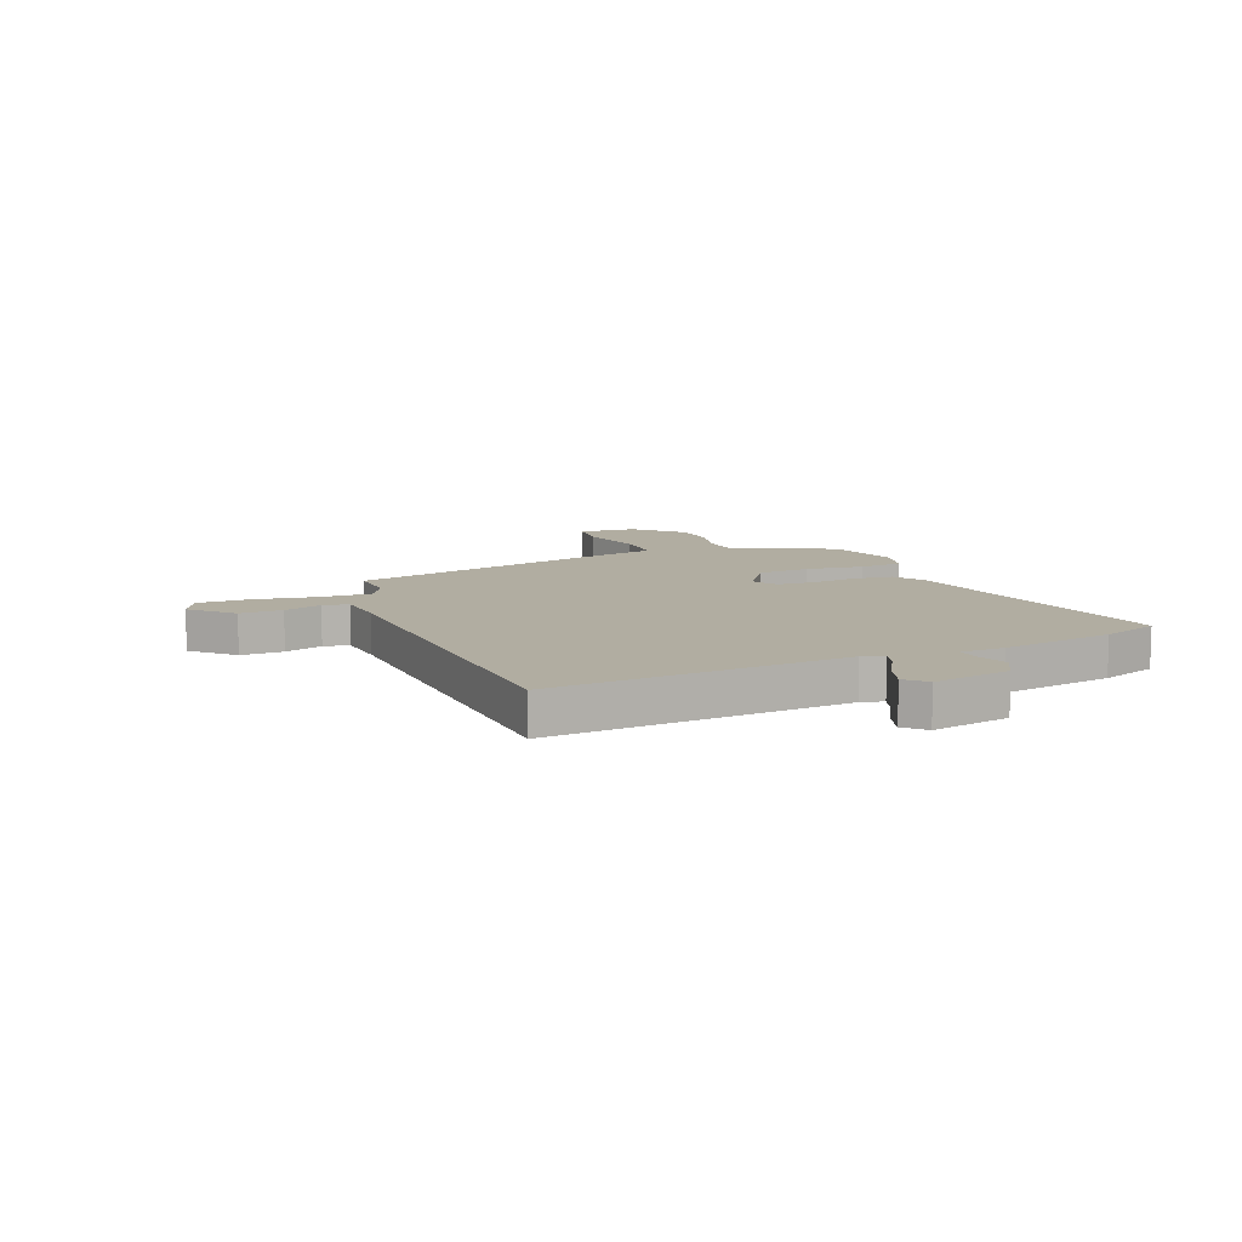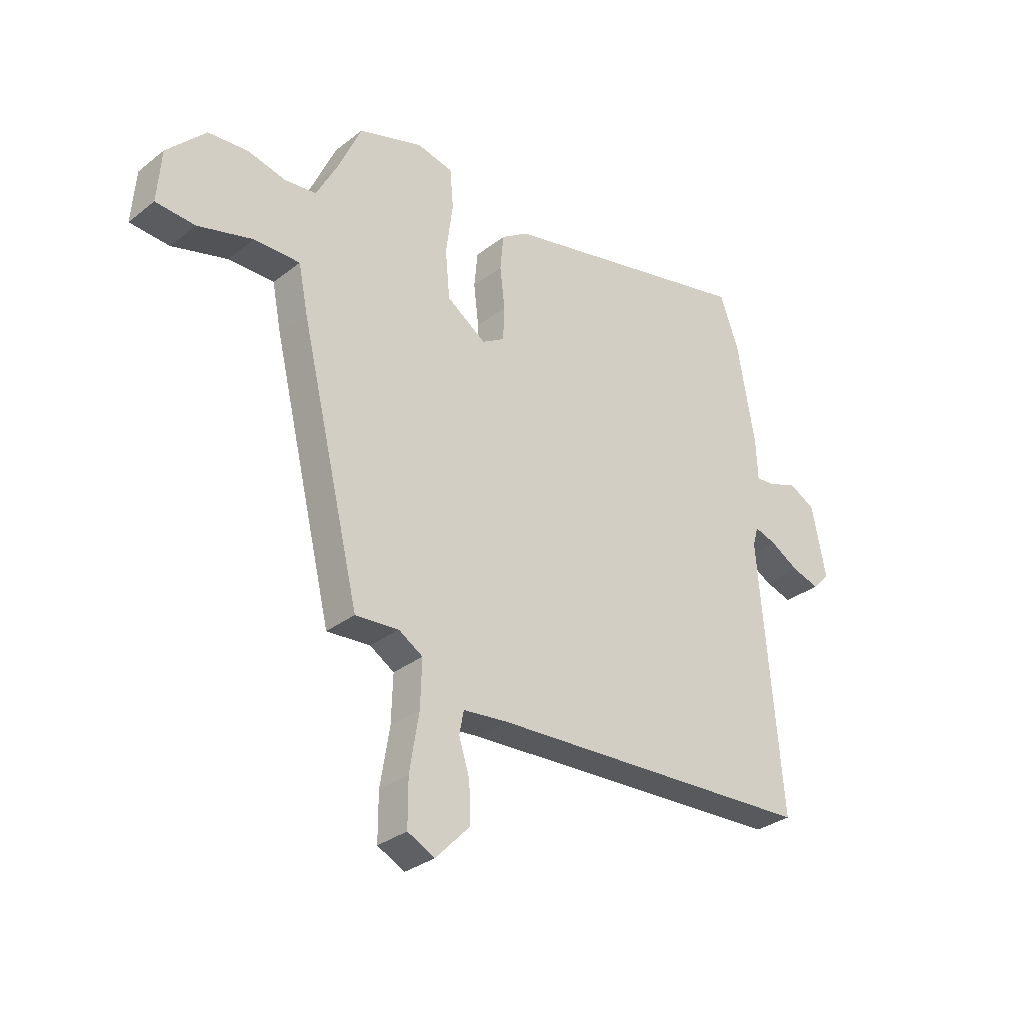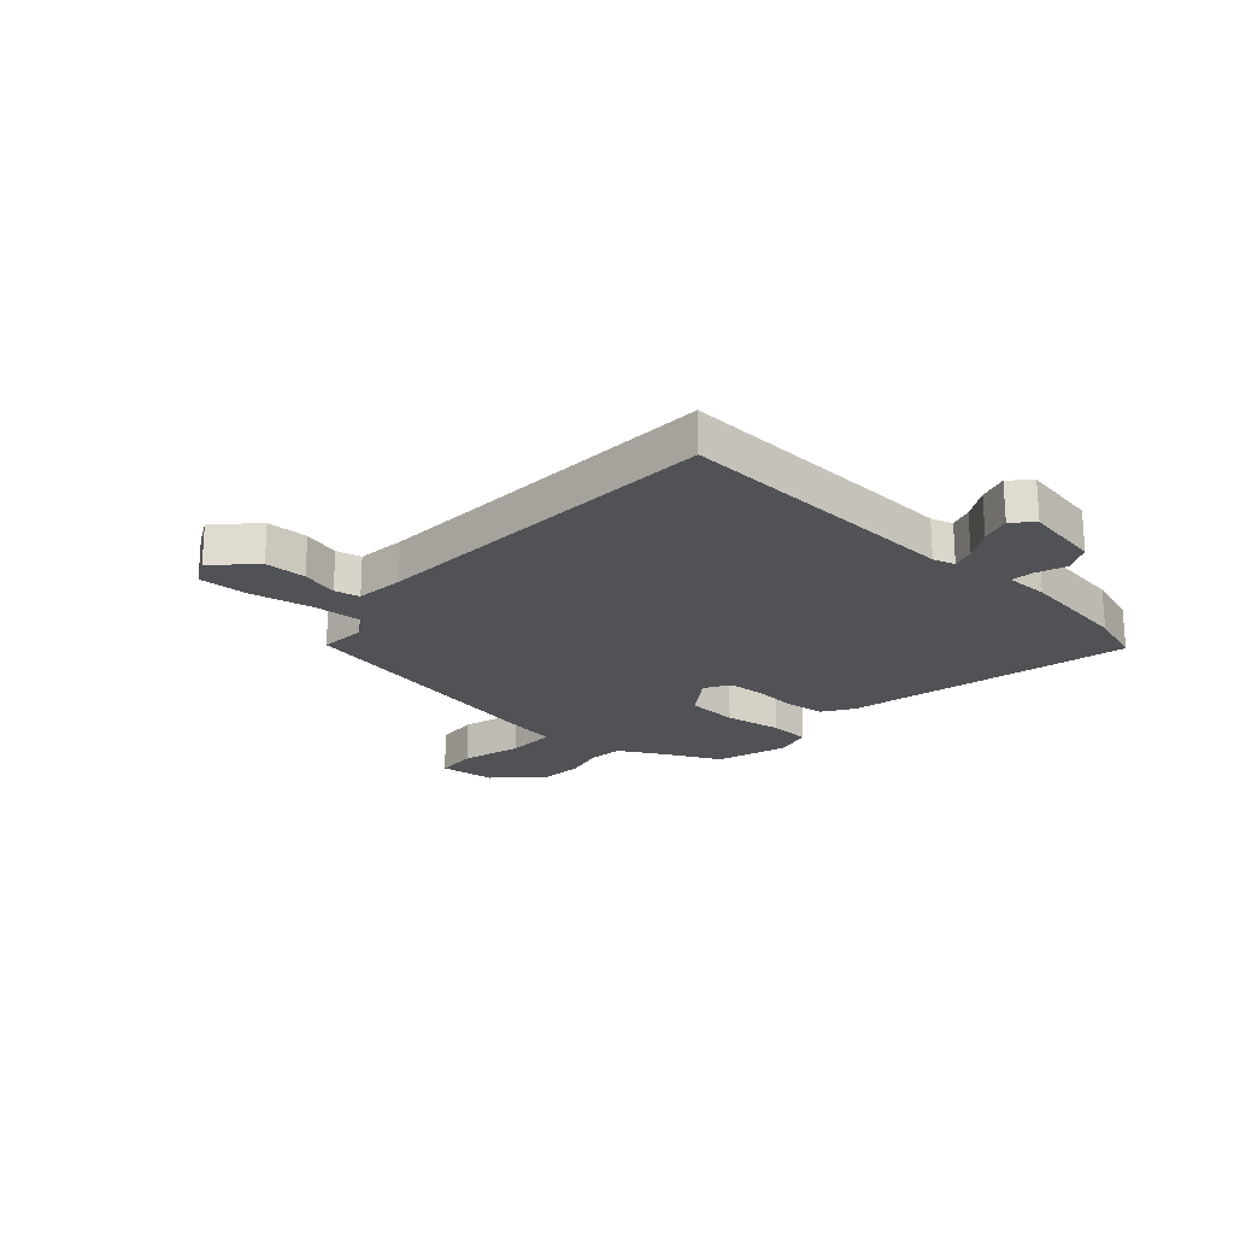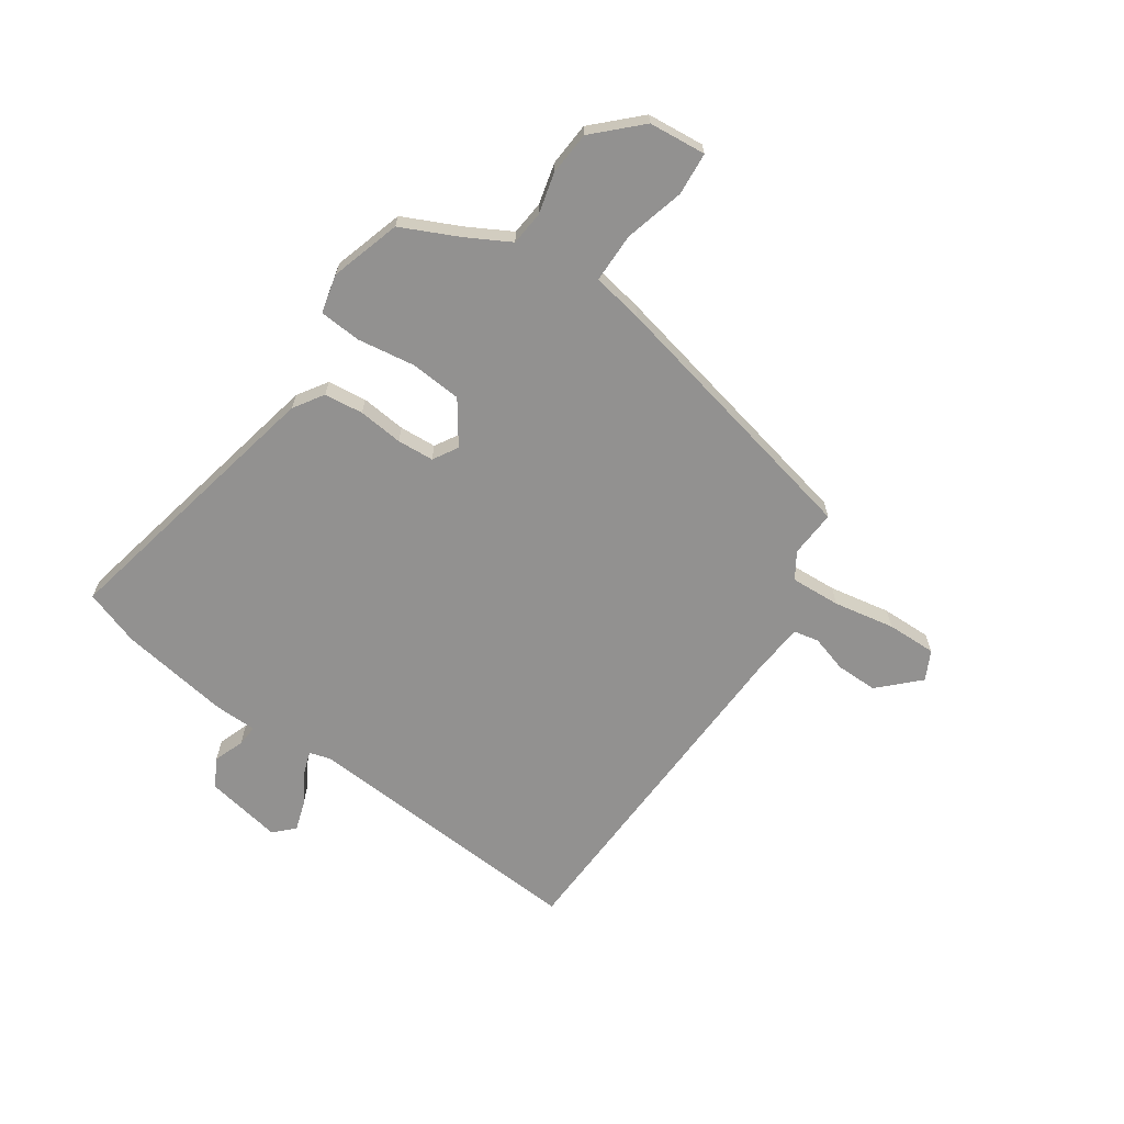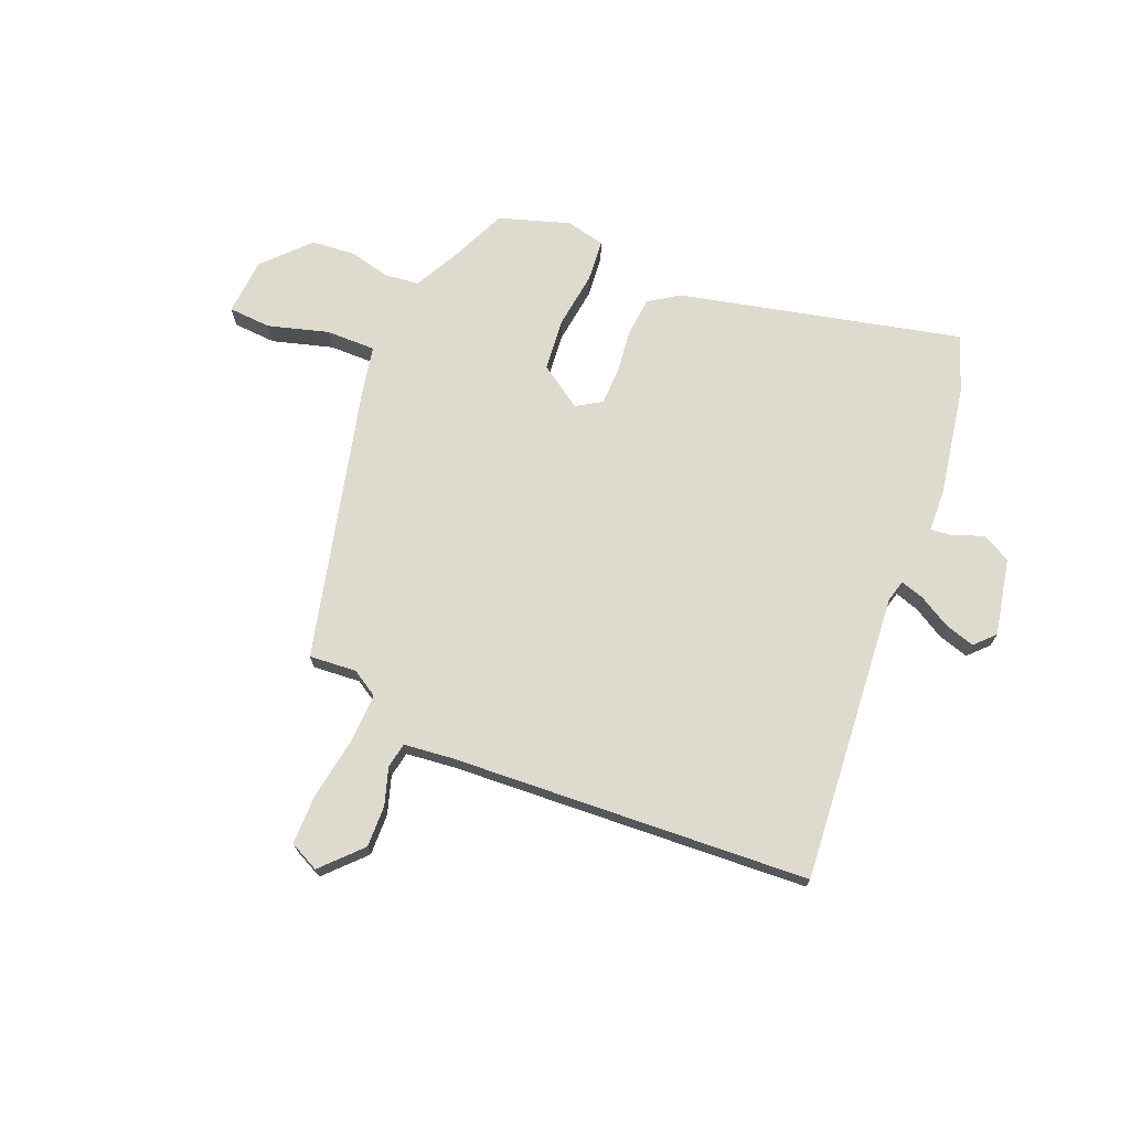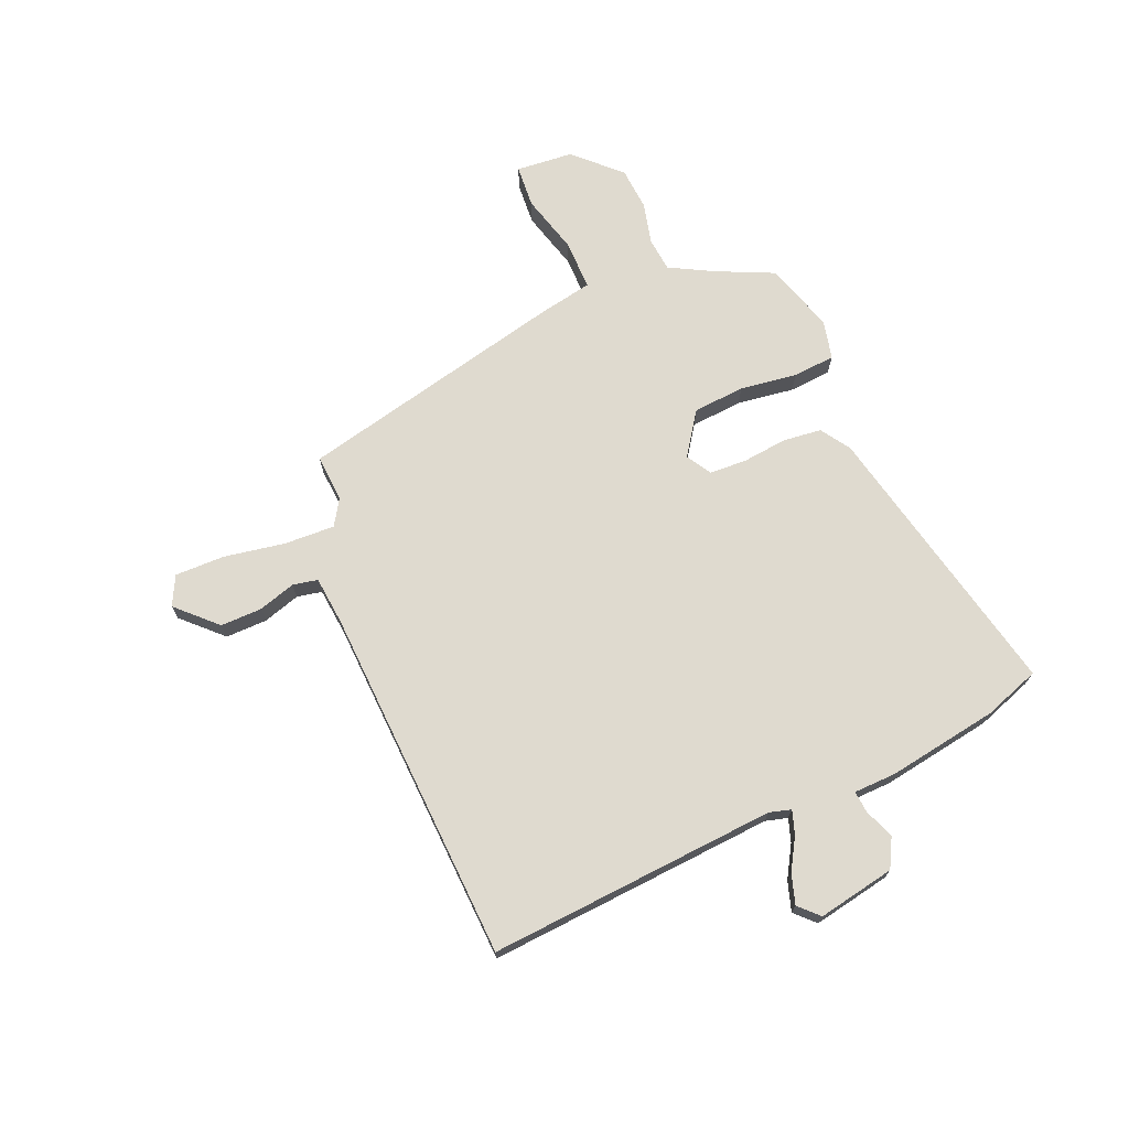
<metadata>
{"format":"obj","ext":"obj","renderer":"f3d","projection":"perspective","resolution":1024,"background":"white","views":[{"elev":10.4,"azim":-111.6,"up":"+Y"},{"elev":-31.6,"azim":137.6,"up":"+Z"},{"elev":-21.2,"azim":-130.8,"up":"+Y"},{"elev":-66.1,"azim":56.6,"up":"+Y"},{"elev":71.3,"azim":-157.7,"up":"+Y"},{"elev":70.9,"azim":-112.4,"up":"+Y"}]}
</metadata>
<code>
v 0.416 0.07 -0.469
v 0.328 0.07 -0.462
v 0.279 0.07 -0.492
v 0.282 0.07 -0.586
v 0.301 0.07 -0.701
v 0.301 0.07 -0.794
v 0.246 0.07 -0.821
v 0.177 0.07 -0.749
v 0.179 0.07 -0.671
v 0.201 0.07 -0.602
v 0.192 0.07 -0.555
v 0.101 0.07 -0.545
v -0.567 0.07 -0.507
v -0.522 0.07 0.033
v -0.533 0.07 0.074
v -0.577 0.07 0.06
v -0.636 0.07 0.026
v -0.692 0.07 0.009
v -0.727 0.07 0.045
v -0.698 0.07 0.189
v -0.644 0.07 0.217
v -0.587 0.07 0.195
v -0.547 0.07 0.191
v -0.544 0.07 0.271
v -0.508 0.07 0.478
v -0.47 0.07 0.582
v 0.056 0.07 0.461
v 0.111 0.07 0.424
v 0.118 0.07 0.351
v 0.108 0.07 0.267
v 0.111 0.07 0.198
v 0.157 0.07 0.17
v 0.237 0.07 0.224
v 0.246 0.07 0.321
v 0.232 0.07 0.428
v 0.239 0.07 0.507
v 0.312 0.07 0.523
v 0.443 0.07 0.481
v 0.491 0.07 0.374
v 0.534 0.07 0.292
v 0.598 0.07 0.285
v 0.675 0.07 0.303
v 0.756 0.07 0.296
v 0.835 0.07 0.213
v 0.843 0.07 0.106
v 0.763 0.07 0.101
v 0.651 0.07 0.133
v 0.558 0.07 0.134
v 0.539 0.07 0.039
v 0.416 0 -0.469
v 0.328 0 -0.462
v 0.279 0 -0.492
v 0.282 0 -0.586
v 0.301 0 -0.701
v 0.301 0 -0.794
v 0.246 0 -0.821
v 0.177 0 -0.749
v 0.179 0 -0.671
v 0.201 0 -0.602
v 0.192 0 -0.555
v 0.101 0 -0.545
v -0.567 0 -0.507
v -0.522 0 0.033
v -0.533 0 0.074
v -0.577 0 0.06
v -0.636 0 0.026
v -0.692 0 0.009
v -0.727 0 0.045
v -0.698 0 0.189
v -0.644 0 0.217
v -0.587 0 0.195
v -0.547 0 0.191
v -0.544 0 0.271
v -0.508 0 0.478
v -0.47 0 0.582
v 0.056 0 0.461
v 0.111 0 0.424
v 0.118 0 0.351
v 0.108 0 0.267
v 0.111 0 0.198
v 0.157 0 0.17
v 0.237 0 0.224
v 0.246 0 0.321
v 0.232 0 0.428
v 0.239 0 0.507
v 0.312 0 0.523
v 0.443 0 0.481
v 0.491 0 0.374
v 0.534 0 0.292
v 0.598 0 0.285
v 0.675 0 0.303
v 0.756 0 0.296
v 0.835 0 0.213
v 0.843 0 0.106
v 0.763 0 0.101
v 0.651 0 0.133
v 0.558 0 0.134
v 0.539 0 0.039
f 48 49 1 2
f 44 45 46 47
f 44 47 48
f 41 42 43 44
f 40 41 44 48
f 39 40 48 2
f 34 35 36 37
f 33 34 37 38
f 27 28 29 30
f 27 30 31
f 26 27 31
f 23 24 25 26
f 23 26 31
f 19 20 21 22
f 19 22 23
f 16 17 18 19
f 15 16 19 23
f 14 15 23 31
f 12 13 14 31
f 7 8 9 10
f 7 10 11
f 4 5 6 7
f 3 4 7 11
f 38 39 2 3
f 33 38 3 11
f 32 33 11 12
f 12 31 32
f 51 50 98 97
f 96 95 94 93
f 97 96 93
f 93 92 91 90
f 97 93 90 89
f 51 97 89 88
f 86 85 84 83
f 87 86 83 82
f 79 78 77 76
f 80 79 76
f 80 76 75
f 75 74 73 72
f 80 75 72
f 71 70 69 68
f 72 71 68
f 68 67 66 65
f 72 68 65 64
f 80 72 64 63
f 80 63 62 61
f 59 58 57 56
f 60 59 56
f 56 55 54 53
f 60 56 53 52
f 52 51 88 87
f 60 52 87 82
f 61 60 82 81
f 81 80 61
f 1 50 51 2
f 2 51 52 3
f 3 52 53 4
f 4 53 54 5
f 5 54 55 6
f 6 55 56 7
f 7 56 57 8
f 8 57 58 9
f 9 58 59 10
f 10 59 60 11
f 11 60 61 12
f 12 61 62 13
f 13 62 63 14
f 14 63 64 15
f 15 64 65 16
f 16 65 66 17
f 17 66 67 18
f 18 67 68 19
f 19 68 69 20
f 20 69 70 21
f 21 70 71 22
f 22 71 72 23
f 23 72 73 24
f 24 73 74 25
f 25 74 75 26
f 26 75 76 27
f 27 76 77 28
f 28 77 78 29
f 29 78 79 30
f 30 79 80 31
f 31 80 81 32
f 32 81 82 33
f 33 82 83 34
f 34 83 84 35
f 35 84 85 36
f 36 85 86 37
f 37 86 87 38
f 38 87 88 39
f 39 88 89 40
f 40 89 90 41
f 41 90 91 42
f 42 91 92 43
f 43 92 93 44
f 44 93 94 45
f 45 94 95 46
f 46 95 96 47
f 47 96 97 48
f 48 97 98 49
f 49 98 50 1

</code>
